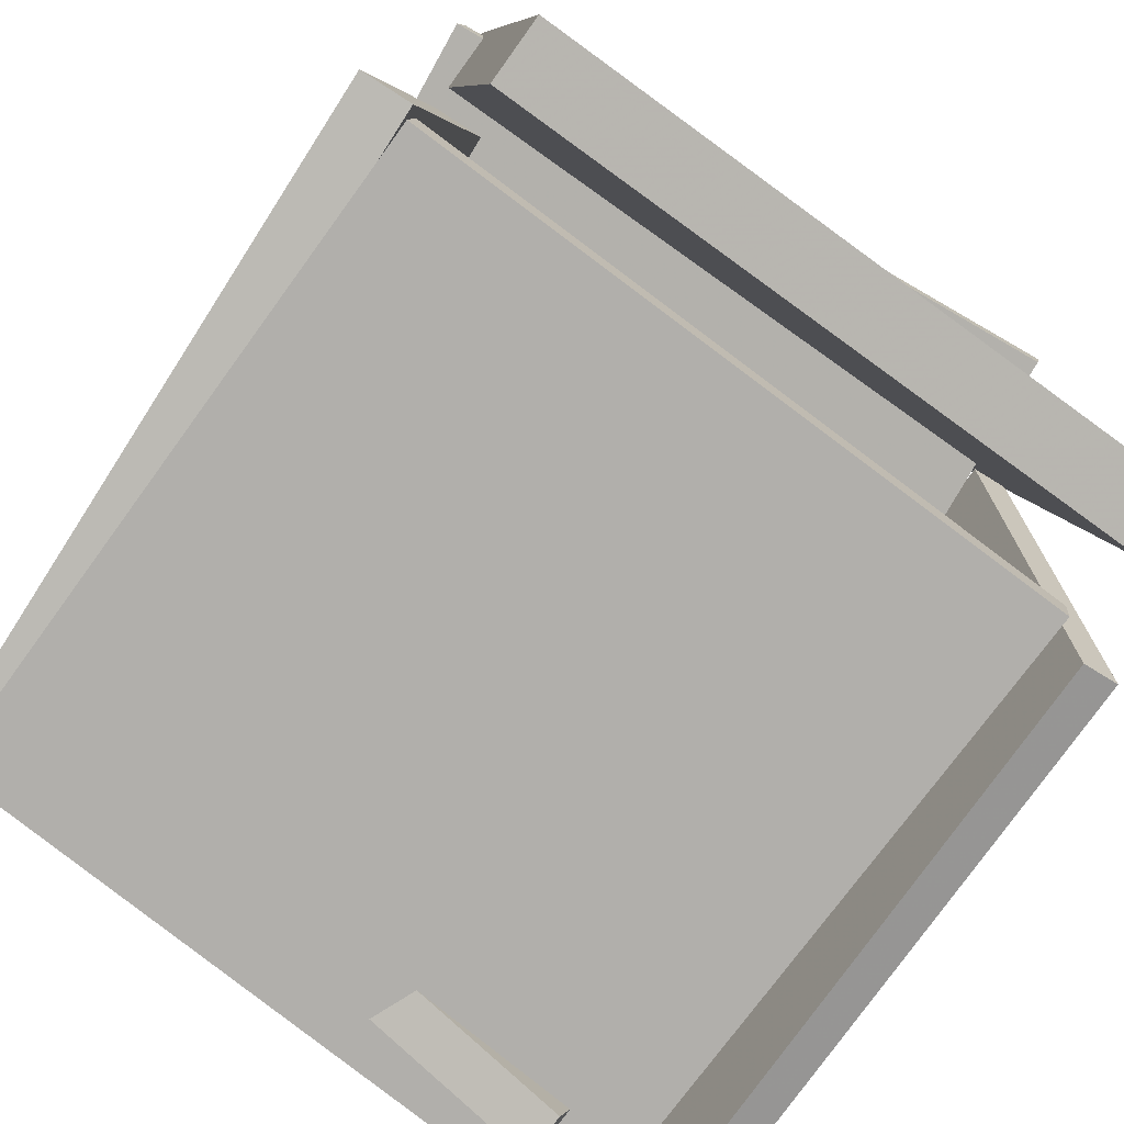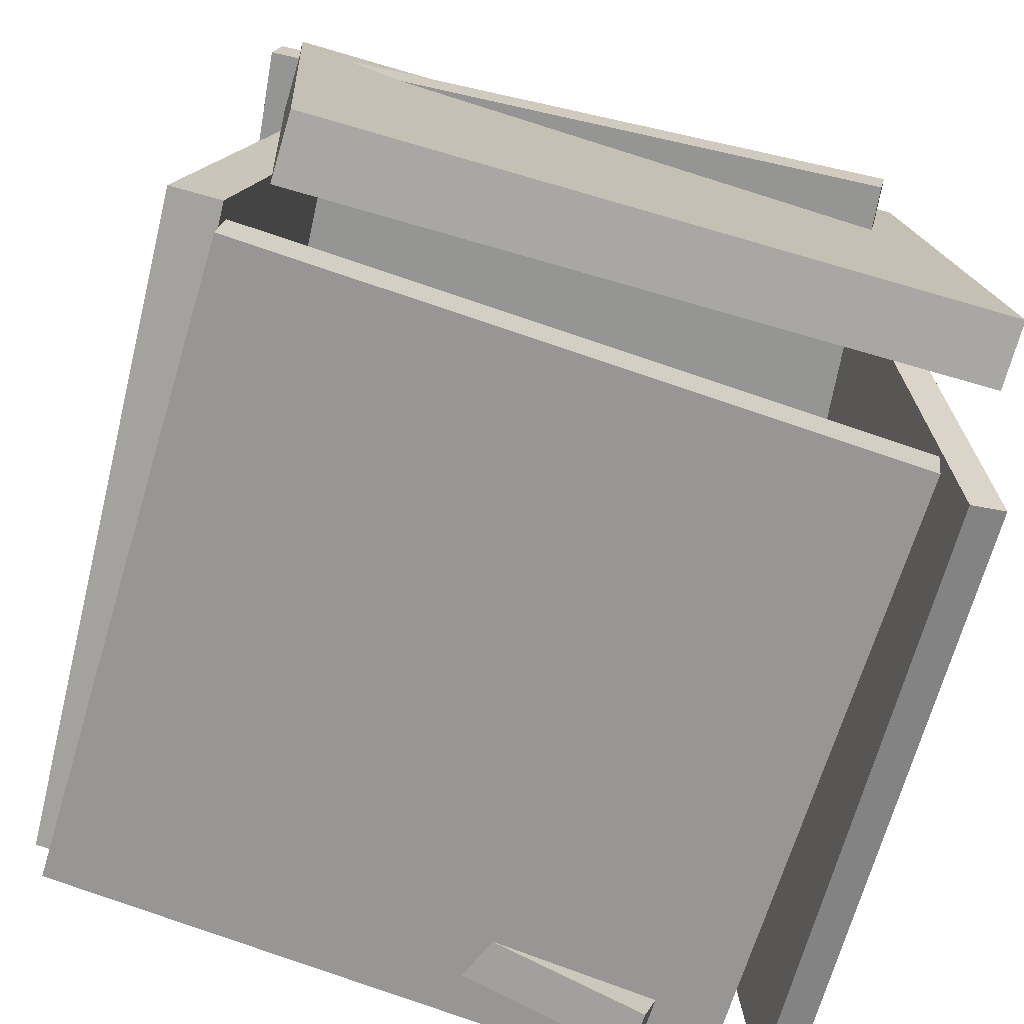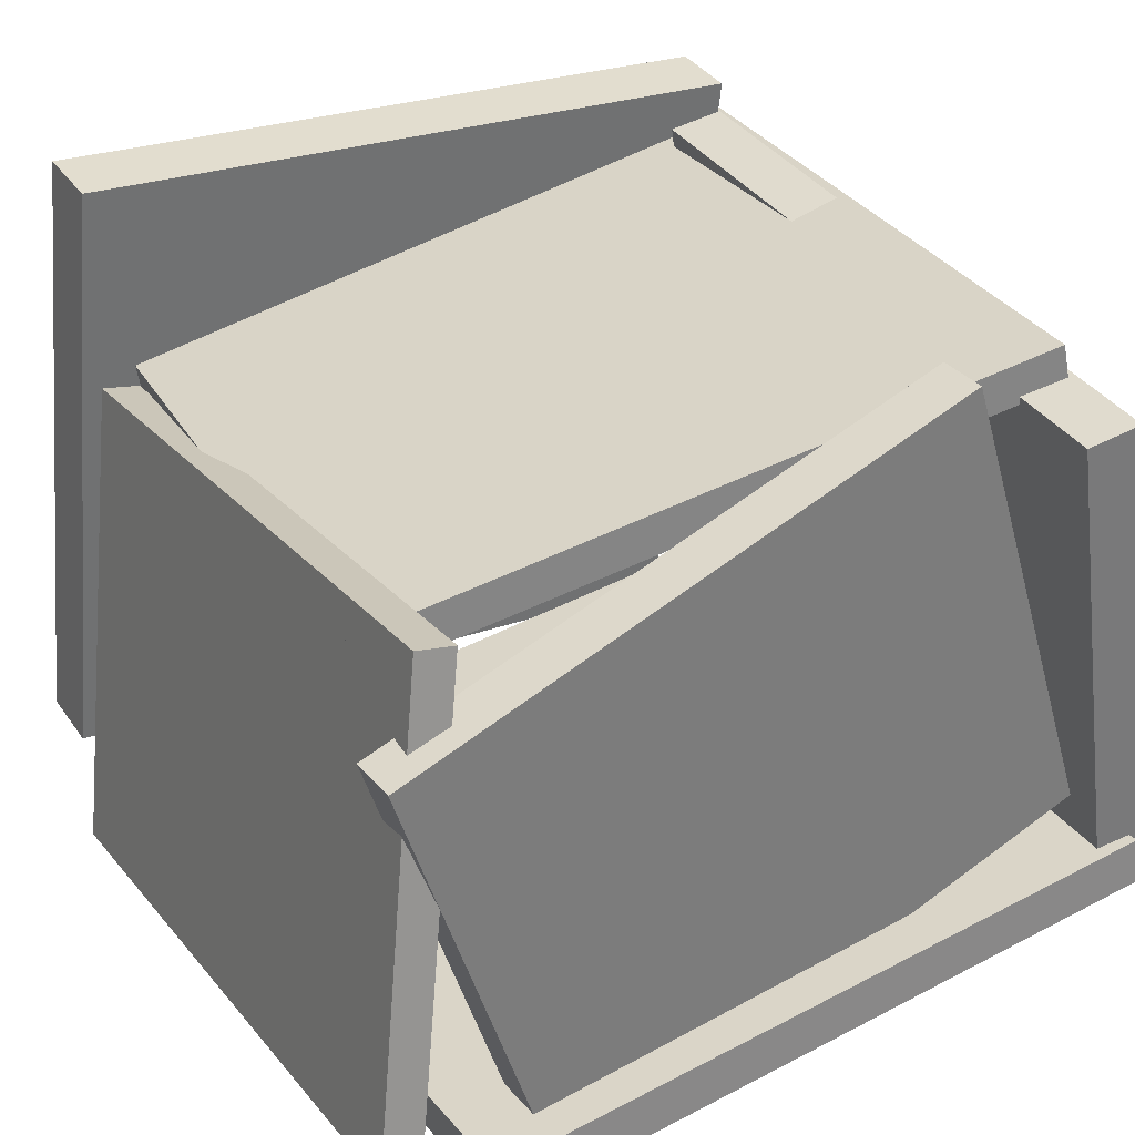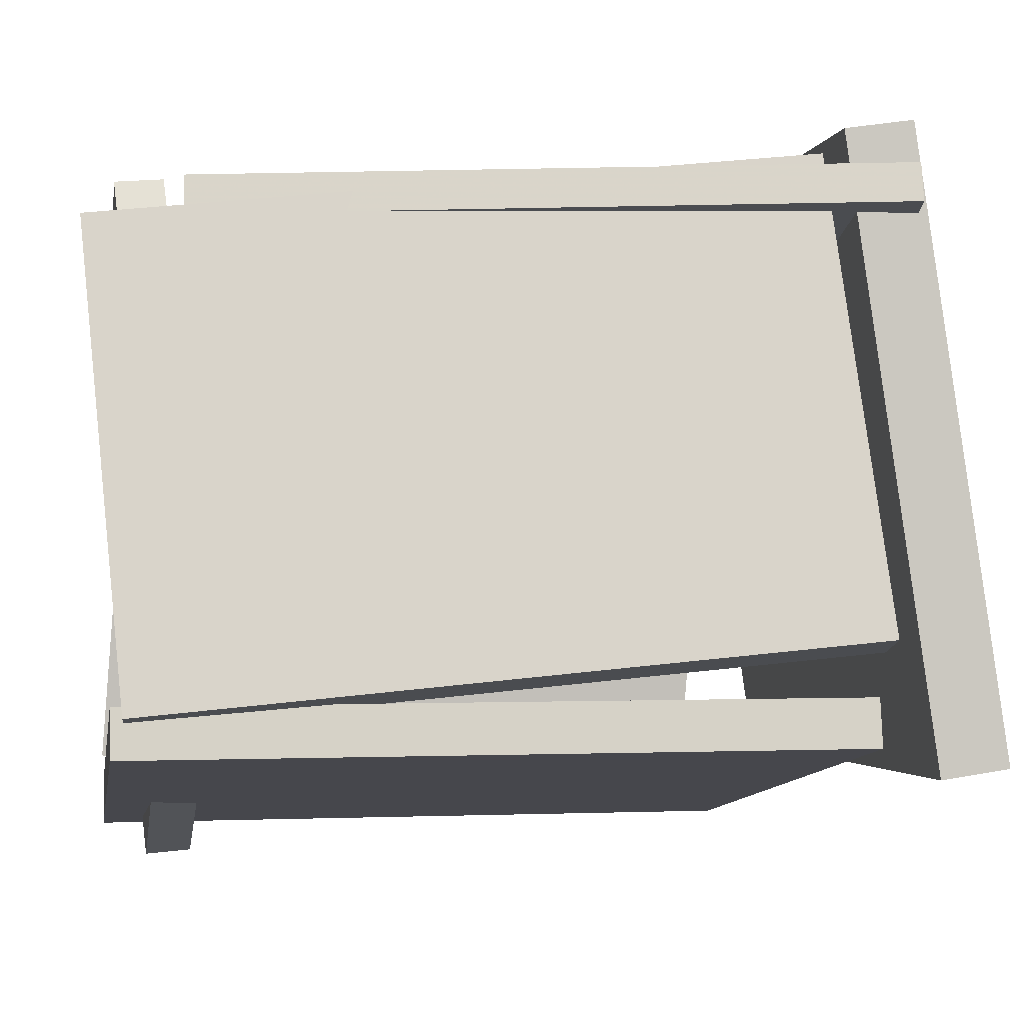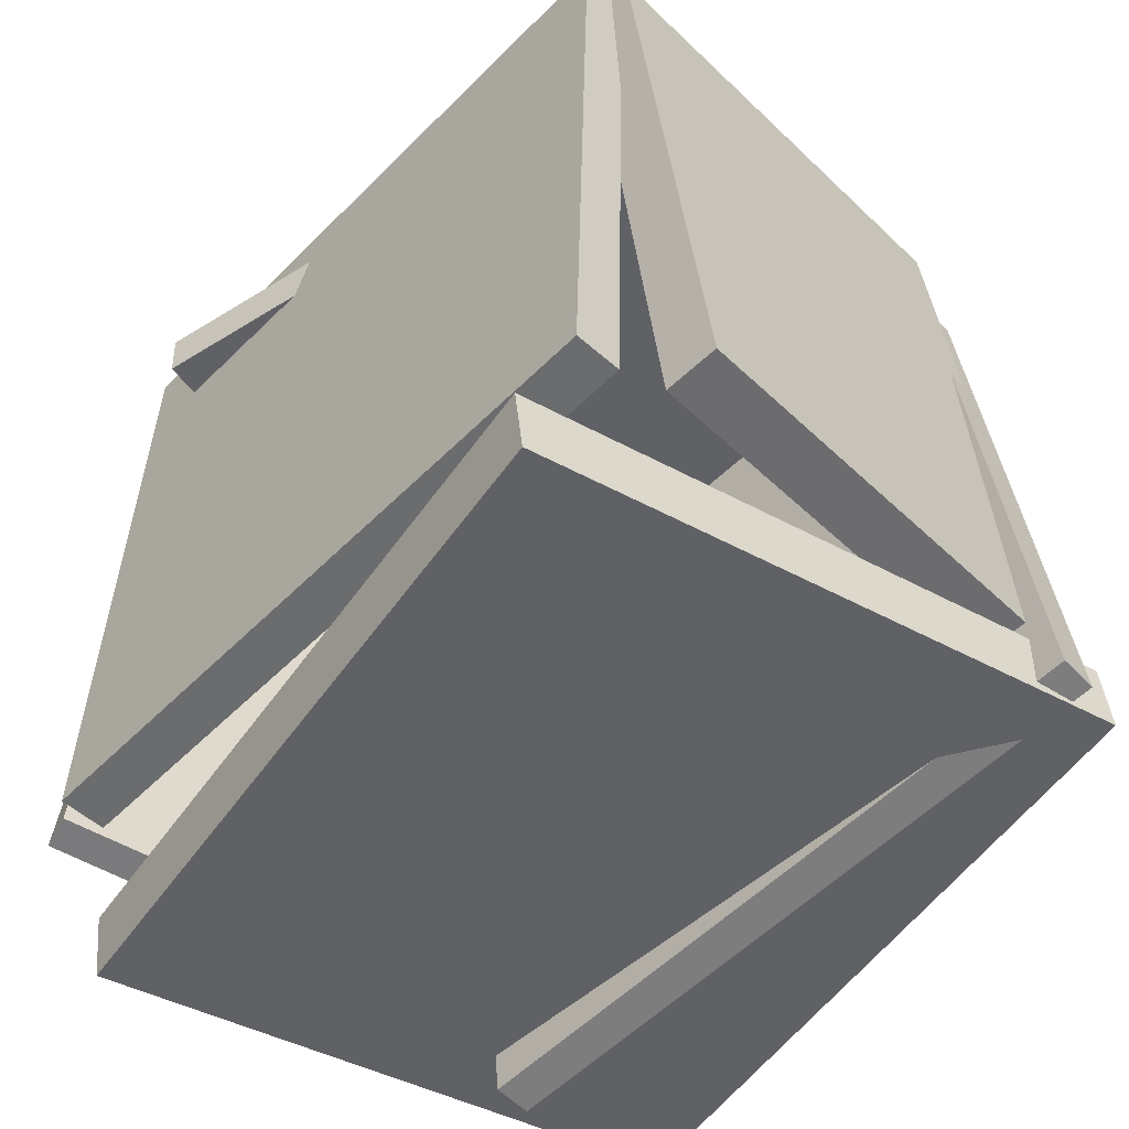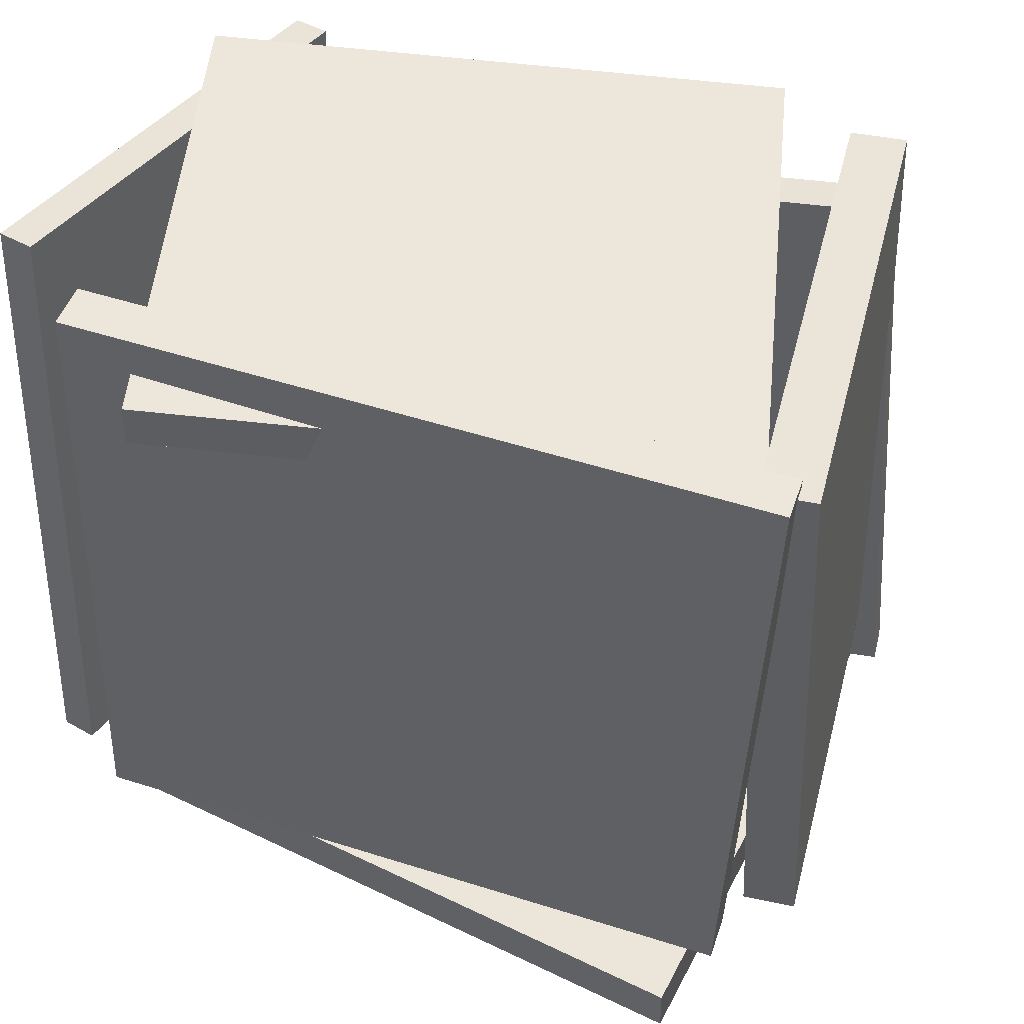
<metadata>
{"format":"obj","ext":"obj","renderer":"f3d","projection":"perspective","resolution":1024,"background":"white","views":[{"elev":-74.5,"azim":-33.4,"up":"+Z"},{"elev":-66.4,"azim":-14.1,"up":"+Z"},{"elev":27.3,"azim":151.4,"up":"+Z"},{"elev":-3.2,"azim":-96.7,"up":"+Z"},{"elev":-56.2,"azim":-125.0,"up":"+Y"},{"elev":46.3,"azim":-153.7,"up":"+Y"}]}
</metadata>
<code>
v -0.4554 -0.3952 -0.3819
v -0.4968 0.4845 -0.3905
v 0.4013 -0.3561 -0.5027
v 0.3599 0.5236 -0.5112
v -0.4471 -0.3943 -0.3229
v -0.4885 0.4854 -0.3315
v 0.4096 -0.3551 -0.4436
v 0.3682 0.5246 -0.4522
f 1.0 7.0 5.0
f 1.0 3.0 7.0
f 1.0 4.0 3.0
f 1.0 2.0 4.0
f 3.0 8.0 7.0
f 3.0 4.0 8.0
f 5.0 7.0 8.0
f 5.0 8.0 6.0
f 1.0 5.0 6.0
f 1.0 6.0 2.0
f 2.0 6.0 8.0
f 2.0 8.0 4.0
v -0.4202 -0.4481 0.3588
v -0.4241 -0.3628 0.3459
v -0.4007 -0.5633 -0.4082
v -0.4046 -0.4779 -0.4211
v 0.4481 -0.4068 0.3747
v 0.4443 -0.3215 0.3618
v 0.4676 -0.522 -0.3924
v 0.4638 -0.4366 -0.4053
f 9.0 15.0 13.0
f 9.0 11.0 15.0
f 9.0 12.0 11.0
f 9.0 10.0 12.0
f 11.0 16.0 15.0
f 11.0 12.0 16.0
f 13.0 15.0 16.0
f 13.0 16.0 14.0
f 9.0 13.0 14.0
f 9.0 14.0 10.0
f 10.0 14.0 16.0
f 10.0 16.0 12.0
v 0.4545 0.5302 -0.4197
v 0.4522 -0.3189 -0.4786
v 0.3827 0.4903 0.1576
v 0.3804 -0.3587 0.09861
v 0.5008 0.5297 -0.4139
v 0.4985 -0.3194 -0.4729
v 0.429 0.4898 0.1633
v 0.4267 -0.3593 0.1043
f 17.0 23.0 21.0
f 17.0 19.0 23.0
f 17.0 20.0 19.0
f 17.0 18.0 20.0
f 19.0 24.0 23.0
f 19.0 20.0 24.0
f 21.0 23.0 24.0
f 21.0 24.0 22.0
f 17.0 21.0 22.0
f 17.0 22.0 18.0
f 18.0 22.0 24.0
f 18.0 24.0 20.0
v 0.2606 0.4013 -0.5427
v 0.2558 0.4612 -0.5478
v 0.4825 0.4691 0.04445
v 0.4776 0.5291 0.03935
v -0.427 0.3682 -0.279
v -0.4319 0.4282 -0.2841
v -0.2052 0.436 0.3081
v -0.21 0.496 0.303
f 25.0 31.0 29.0
f 25.0 27.0 31.0
f 25.0 28.0 27.0
f 25.0 26.0 28.0
f 27.0 32.0 31.0
f 27.0 28.0 32.0
f 29.0 31.0 32.0
f 29.0 32.0 30.0
f 25.0 29.0 30.0
f 25.0 30.0 26.0
f 26.0 30.0 32.0
f 26.0 32.0 28.0
v -0.3928 0.4091 0.2336
v -0.4553 -0.4496 0.2555
v -0.3825 0.4096 0.2816
v -0.445 -0.4491 0.3035
v 0.4244 0.3451 0.05866
v 0.3618 -0.5136 0.08053
v 0.4347 0.3456 0.1066
v 0.3721 -0.5131 0.1285
f 33.0 39.0 37.0
f 33.0 35.0 39.0
f 33.0 36.0 35.0
f 33.0 34.0 36.0
f 35.0 40.0 39.0
f 35.0 36.0 40.0
f 37.0 39.0 40.0
f 37.0 40.0 38.0
f 33.0 37.0 38.0
f 33.0 38.0 34.0
f 34.0 38.0 40.0
f 34.0 40.0 36.0
v -0.4567 -0.3987 -0.2711
v -0.5252 -0.3966 -0.2574
v -0.447 0.4687 -0.3578
v -0.5155 0.4708 -0.3441
v -0.3394 -0.3425 0.3048
v -0.4079 -0.3403 0.3186
v -0.3297 0.5249 0.2181
v -0.3982 0.5271 0.2318
f 41.0 47.0 45.0
f 41.0 43.0 47.0
f 41.0 44.0 43.0
f 41.0 42.0 44.0
f 43.0 48.0 47.0
f 43.0 44.0 48.0
f 45.0 47.0 48.0
f 45.0 48.0 46.0
f 41.0 45.0 46.0
f 41.0 46.0 42.0
f 42.0 46.0 48.0
f 42.0 48.0 44.0

</code>
